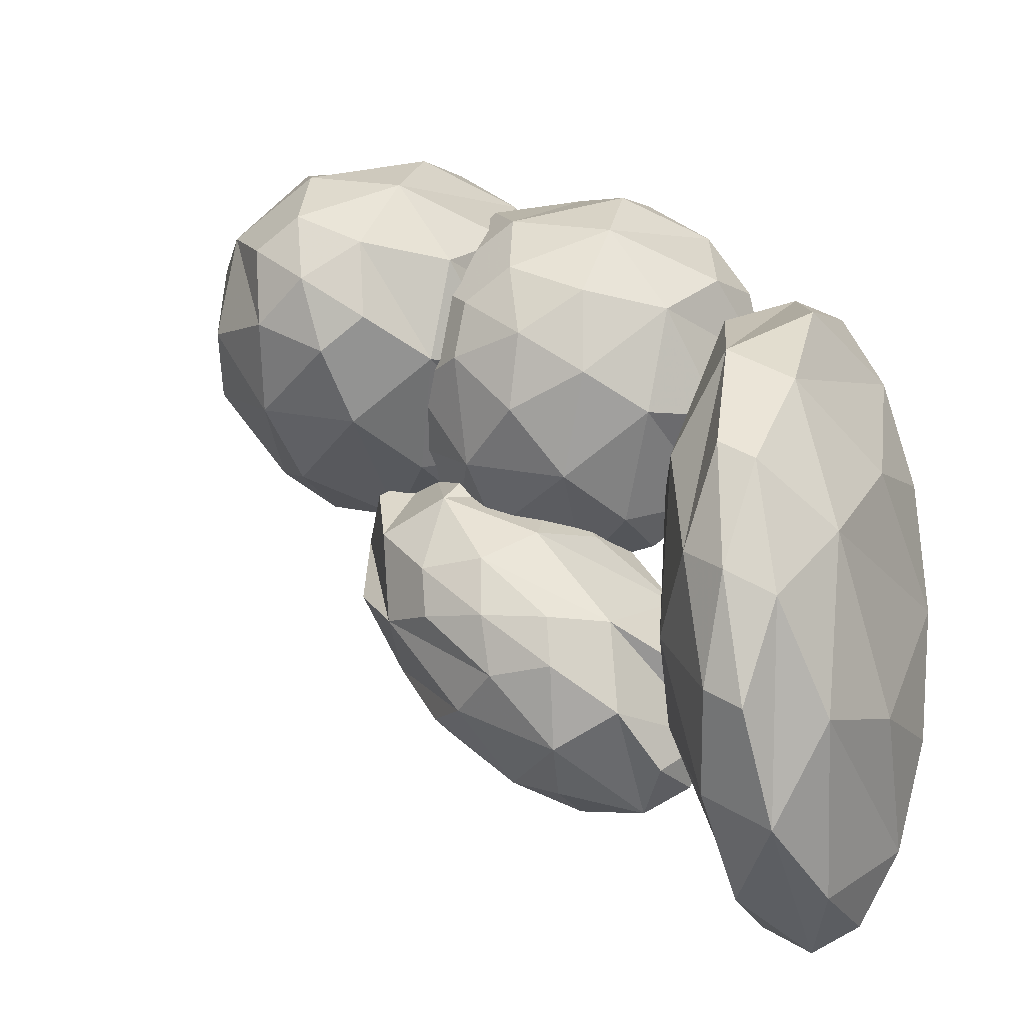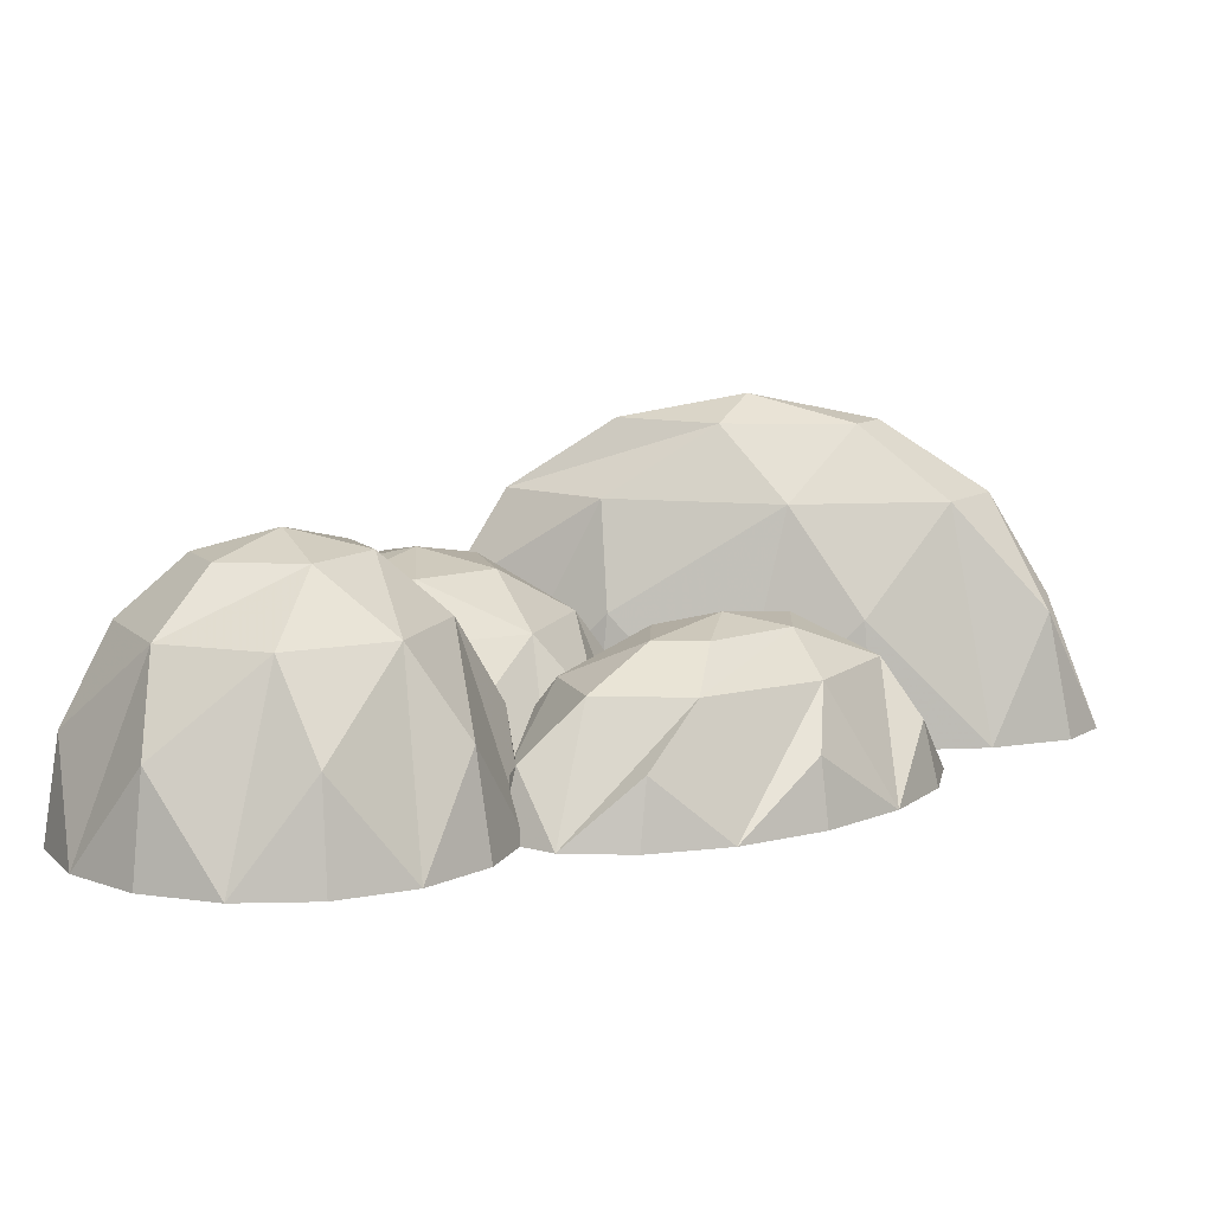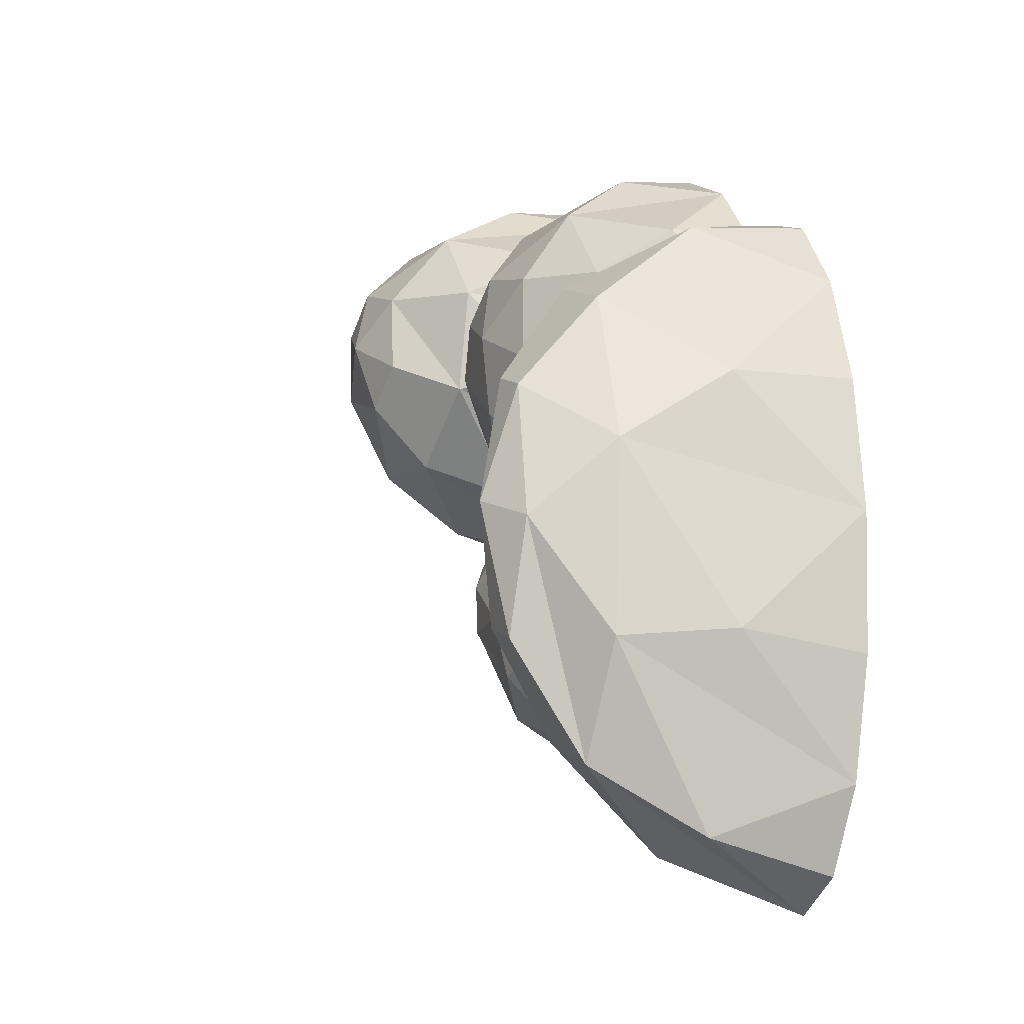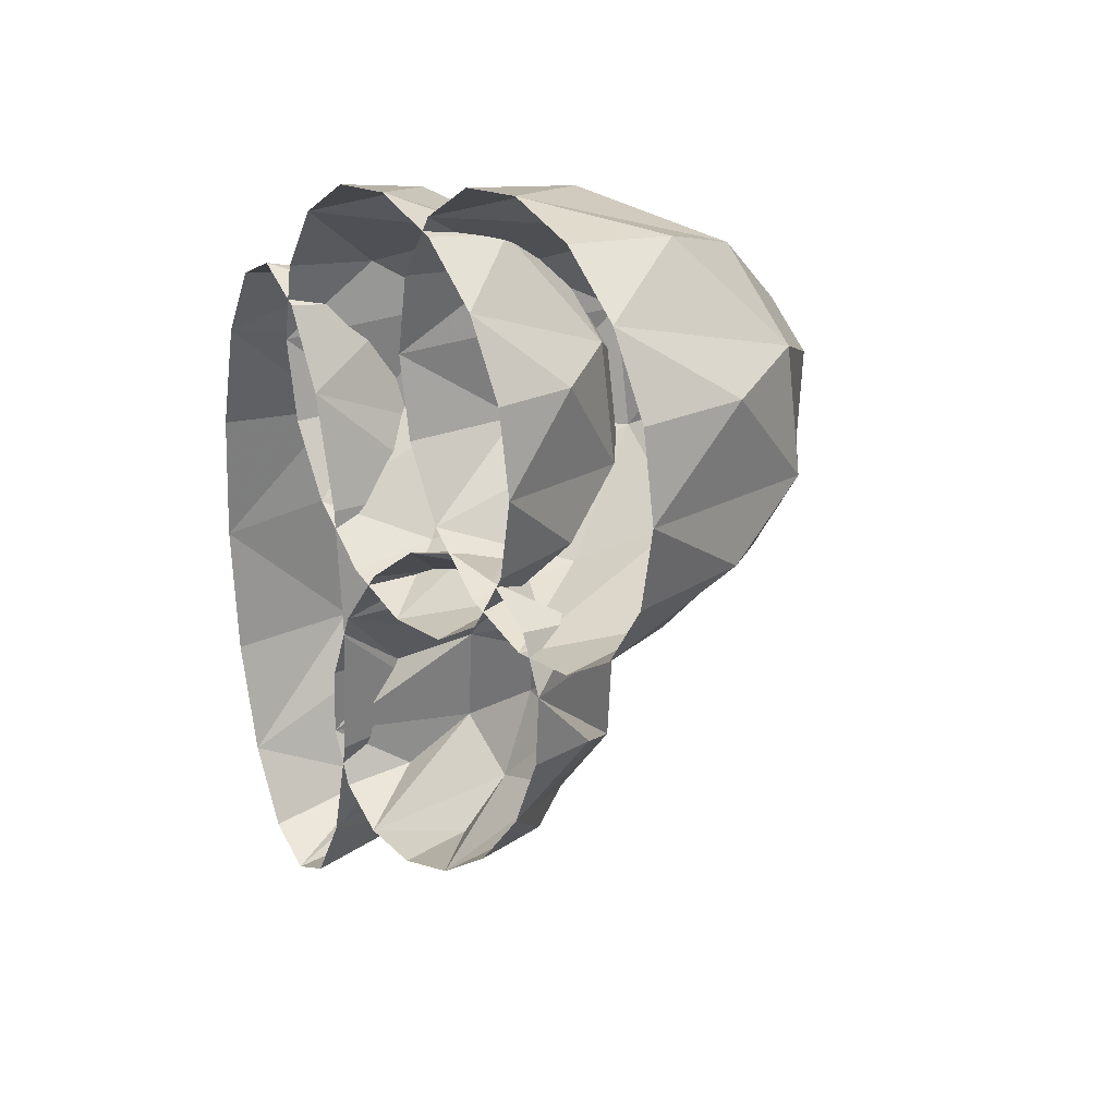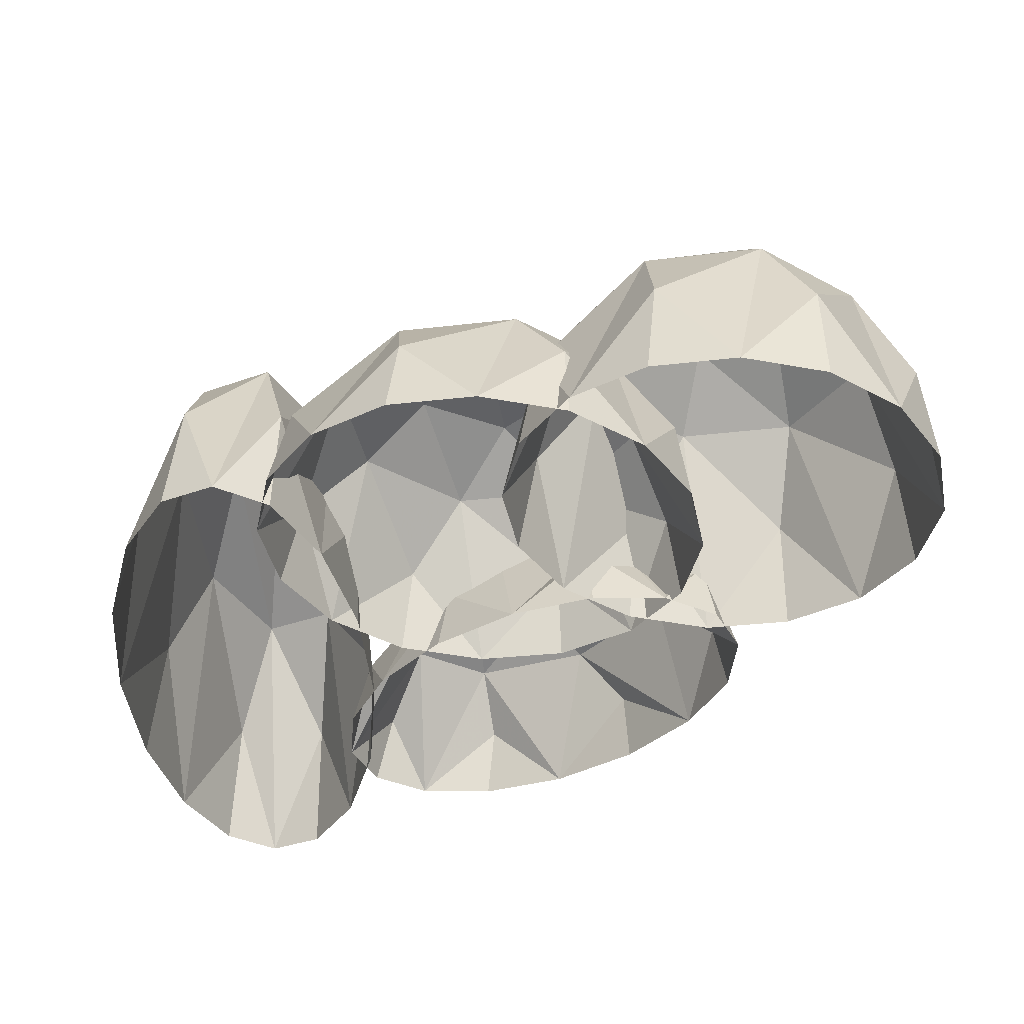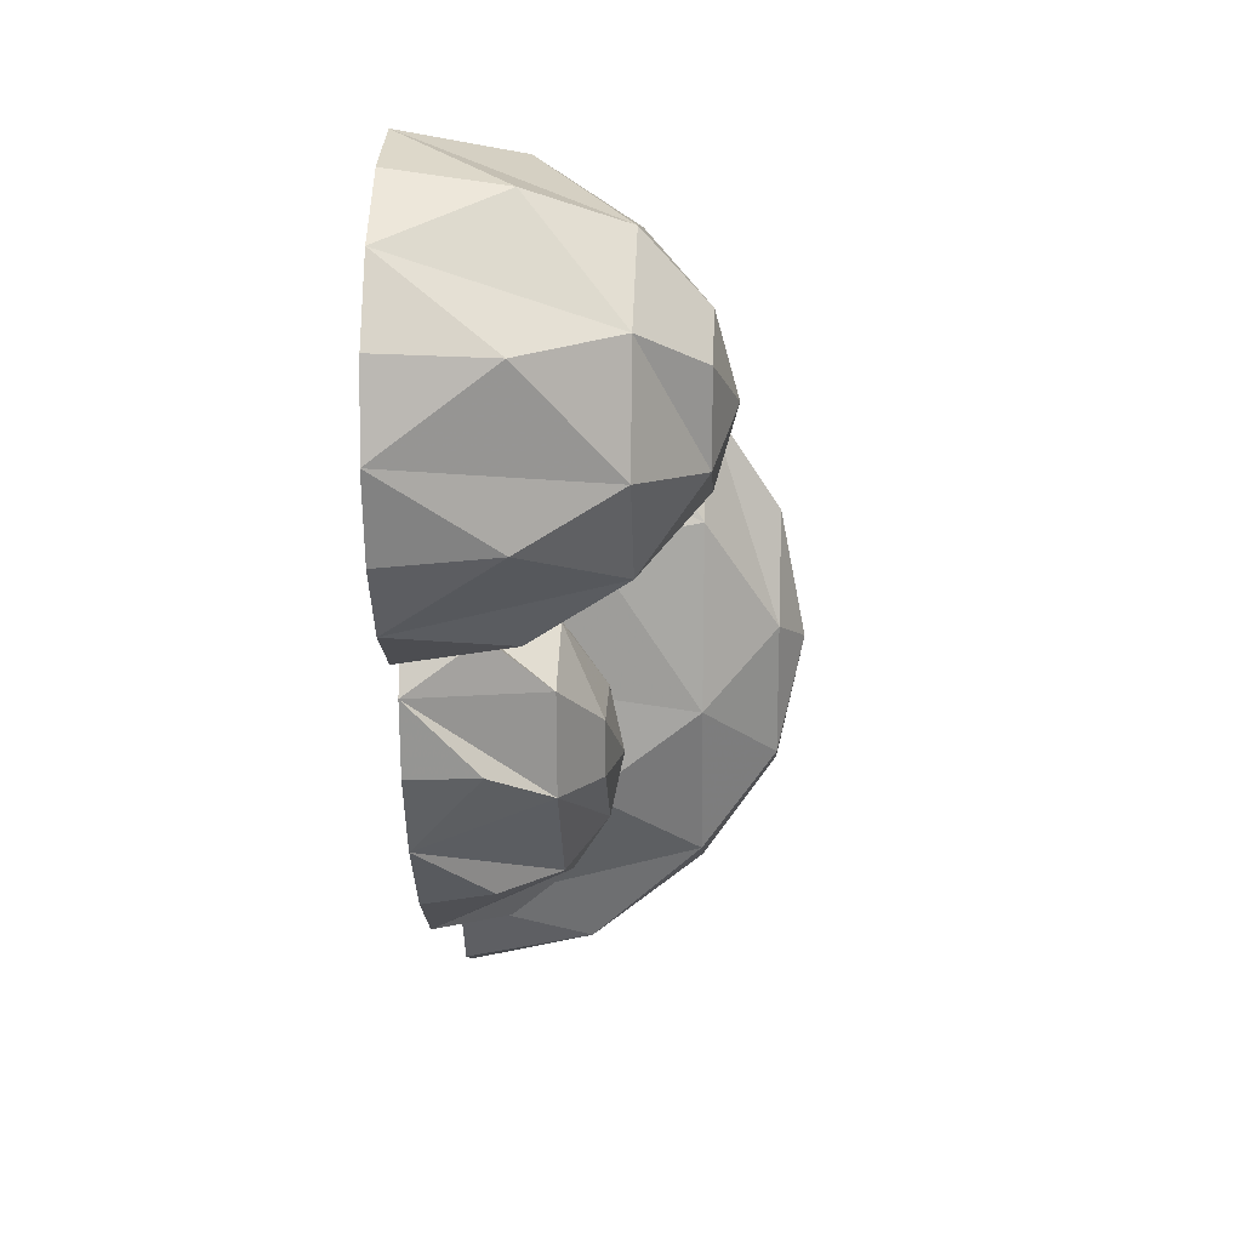
<metadata>
{"format":"obj","ext":"obj","renderer":"f3d","projection":"perspective","resolution":1024,"background":"white","views":[{"elev":-11.2,"azim":-159.8,"up":"+Z"},{"elev":11.3,"azim":97.8,"up":"+Y"},{"elev":-19.9,"azim":-116.0,"up":"+Z"},{"elev":27.3,"azim":58.2,"up":"+Z"},{"elev":53.6,"azim":2.3,"up":"+Z"},{"elev":18.7,"azim":92.8,"up":"+Z"}]}
</metadata>
<code>
v -116.7 155.6 -134.3
v -53.58 0 -134.3
v -58.39 0 -197.9
v -72.07 0 -251.8
v -92.56 0 -287.8
v -116.7 0 -300.5
v -140.9 0 -287.8
v -161.4 0 -251.8
v -175.1 0 -197.9
v -179.9 0 -134.3
v -175.1 0 -70.66
v -161.4 0 -16.74
v -140.9 0 19.29
v -116.7 0 31.94
v -92.56 0 19.29
v -72.07 0 -16.74
v -58.39 0 -70.66
v -138.2 143.7 -145.5
v -62.83 59.54 -193
v -153.1 110 -198.3
v -94.4 59.54 -276.1
v -121.3 143.7 -195.5
v -139 59.54 -276.1
v -103.6 143.7 -186.1
v -170.6 59.54 -193
v -108.2 110 -21.22
v -170.6 59.54 -75.51
v -112.1 143.7 -73.09
v -139 59.54 7.598
v -95.25 143.7 -123
v -94.4 59.54 7.598
v -129.9 143.7 -82.4
v -62.83 59.54 -75.51
v -73.77 110 -156.8
v -159.7 110 -111.8
v -92.39 110 -230.1
v -141 110 -38.43
v -125.3 110 -247.3
v -80.31 110 -70.23
o Kugel
f 38 22 36
f 4 19 3
f 26 28 37
f 6 21 5
f 34 30 39
f 8 23 7
f 35 18 20
f 10 25 9
f 36 24 34
f 12 27 11
f 37 32 35
f 14 29 13
f 39 30 26
f 16 31 15
f 20 18 38
f 2 33 17
f 17 33 16
f 36 34 19
f 9 25 8
f 38 36 21
f 13 29 12
f 20 38 23
f 15 31 14
f 35 20 25
f 5 21 4
f 37 35 27
f 11 27 10
f 26 37 29
f 7 23 6
f 39 26 31
f 3 19 2
f 34 39 33
f 2 34 33
f 24 30 34
f 10 35 25
f 22 24 36
f 6 38 21
f 18 22 38
f 12 37 27
f 1 28 30
f 16 39 31
f 32 18 35
f 8 20 23
f 28 32 37
f 4 36 19
f 30 28 26
f 14 26 29
f 19 34 2
f 33 39 16
f 1 30 24
f 25 20 8
f 1 24 22
f 21 36 4
f 1 22 18
f 27 35 10
f 29 37 12
f 31 26 14
f 1 18 32
f 23 38 6
f 1 32 28
v 106.4 125.8 31.75
v 202.6 0 31.75
v 195.3 0 -5.786
v 174.4 0 -37.61
v 143.2 0 -58.87
v 106.4 0 -66.33
v 69.51 0 -58.87
v 38.28 0 -37.61
v 17.41 0 -5.786
v 10.08 0 31.75
v 17.41 0 69.28
v 38.28 0 101.1
v 69.51 0 122.4
v 106.4 0 129.8
v 143.2 0 122.4
v 174.4 0 101.1
v 195.3 0 69.28
v 76.31 116.2 11.3
v 188.5 48.15 -2.928
v 119.4 88.97 98.46
v 140.4 48.15 -51.97
v 99.3 116.2 -4.357
v 72.32 48.15 -51.97
v 134.1 116.2 12.85
v 24.18 48.15 -2.928
v 78.6 116.2 50.64
v 24.18 48.15 66.42
v 50.84 88.97 -6.042
v 72.32 48.15 115.5
v 136.4 116.2 52.2
v 140.4 48.15 115.5
v 113.4 116.2 67.85
v 188.5 48.15 66.42
v 171.8 88.97 18.48
v 40.87 88.97 45.02
v 143.4 88.97 -24.81
v 69.26 88.97 88.31
v 93.33 88.97 -34.97
v 161.9 88.97 69.54
o Kugel_1
f 77 61 75
f 43 58 42
f 74 65 67
f 45 60 44
f 73 63 78
f 47 62 46
f 59 71 76
f 49 64 48
f 75 63 73
f 51 66 50
f 67 57 77
f 53 68 52
f 78 69 59
f 55 70 54
f 76 65 74
f 41 72 56
f 56 72 55
f 75 73 58
f 48 64 47
f 77 75 60
f 52 68 51
f 67 77 62
f 44 60 43
f 74 67 64
f 54 70 53
f 76 74 66
f 46 62 45
f 59 76 68
f 50 66 49
f 78 59 70
f 42 58 41
f 73 78 72
f 41 73 72
f 40 69 63
f 49 74 64
f 61 63 75
f 45 77 60
f 57 61 77
f 51 76 66
f 65 57 67
f 55 78 70
f 40 71 69
f 47 67 62
f 71 65 76
f 43 75 58
f 69 71 59
f 53 59 68
f 63 69 78
f 72 78 55
f 68 76 51
f 64 67 47
f 40 63 61
f 60 75 43
f 40 61 57
f 66 74 49
f 40 57 65
f 70 59 53
f 58 73 41
f 62 77 45
f 40 65 71
v 26.9 80.13 -136.5
v 74.67 0 -185.3
v 39.25 0 -212.7
v 1.959 0 -228.5
v -31.54 0 -230.3
v -56.14 0 -217.8
v -68.09 0 -193
v -65.59 0 -159.5
v -49 0 -122.6
v -20.86 0 -87.73
v 14.55 0 -60.32
v 51.85 0 -44.51
v 85.34 0 -42.71
v 109.9 0 -55.18
v 121.9 0 -80.04
v 119.4 0 -113.5
v 102.8 0 -150.4
v 71.03 30.67 -181.6
v 89.85 56.66 -87.79
v 3.858 30.67 -221.5
v -7.163 74.03 -162.9
v -49.81 30.67 -211.6
v 24.68 74.03 -166.2
v -58.55 30.67 -157.8
v -5.319 74.03 -138.2
v -17.23 30.67 -91.44
v -32.63 56.66 -139.7
v 49.95 30.67 -51.52
v 59.12 74.03 -134.8
v 103.6 30.67 -61.37
v 60.97 74.03 -110.1
v 112.4 30.67 -115.2
v 29.13 74.03 -106.8
v 48.16 56.66 -180.7
v 5.649 56.66 -92.33
v -2.578 56.66 -202.2
v 56.38 56.66 -70.82
v -36.04 56.66 -185.2
v 86.44 56.66 -133.3
o Kugel_2
f 81 96 80
f 113 111 105
f 83 98 82
f 112 101 117
f 85 100 84
f 97 109 115
f 87 102 86
f 116 99 114
f 89 104 88
f 105 103 116
f 91 106 90
f 117 107 97
f 93 108 92
f 115 111 113
f 95 110 94
f 114 101 112
f 80 96 95
f 114 112 81
f 88 104 87
f 116 114 83
f 84 100 83
f 105 116 85
f 90 106 89
f 113 105 87
f 94 110 93
f 115 113 89
f 86 102 85
f 97 115 91
f 82 98 81
f 117 97 93
f 92 108 91
f 112 117 95
f 96 112 95
f 79 107 101
f 104 113 87
f 99 101 114
f 100 116 83
f 103 99 116
f 106 115 89
f 111 103 105
f 110 117 93
f 79 109 107
f 102 105 85
f 109 111 115
f 98 114 81
f 107 109 97
f 108 97 91
f 101 107 117
f 95 117 110
f 91 115 106
f 87 105 102
f 79 101 99
f 83 114 98
f 79 99 103
f 89 113 104
f 79 103 111
f 93 97 108
f 81 112 96
f 85 116 100
f 79 111 109
v 0 100 0
v 100 0 0
v 92.39 0 -38.27
v 70.71 0 -70.71
v 38.27 0 -92.39
v 0 0 -100
v -38.27 0 -92.39
v -70.71 0 -70.71
v -92.39 0 -38.27
v -100 0 -0
v -92.39 0 38.27
v -70.71 0 70.71
v -38.27 0 92.39
v -0 0 100
v 38.27 0 92.39
v 70.71 0 70.71
v 92.39 0 38.27
v -38.53 70.71 57.66
v 85.36 38.27 -35.36
v 31.21 92.39 20.85
v 35.36 38.27 -85.36
v 7.322 92.39 -36.81
v -35.36 38.27 -85.36
v 7.322 92.39 36.81
v -85.36 38.27 -35.36
v 36.81 92.39 -7.322
v -85.36 38.27 35.36
v -31.21 92.39 -20.85
v -35.36 38.27 85.36
v -31.21 92.39 20.85
v 35.36 38.27 85.36
v 57.66 70.71 38.53
v 85.36 38.27 35.36
v 68.02 70.71 -13.53
v 13.53 70.71 68.02
v 38.53 70.71 -57.66
v -68.02 70.71 13.53
v -13.53 70.71 -68.02
v -57.66 70.71 -38.53
o Kugel_3
f 151 143 149
f 121 136 120
f 149 137 152
f 123 138 122
f 152 141 135
f 125 140 124
f 135 147 154
f 127 142 126
f 154 145 156
f 129 144 128
f 156 145 155
f 131 146 130
f 155 139 153
f 133 148 132
f 153 143 151
f 119 150 134
f 118 137 143
f 153 151 136
f 130 146 129
f 155 153 138
f 126 142 125
f 156 155 140
f 140 155 123
f 154 156 142
f 124 140 123
f 135 154 144
f 118 141 137
f 152 135 146
f 120 136 119
f 149 152 148
f 142 156 125
f 151 149 150
f 119 151 150
f 122 138 121
f 139 143 153
f 133 149 148
f 123 155 138
f 145 139 155
f 131 152 146
f 128 144 127
f 147 145 154
f 129 135 144
f 121 153 136
f 141 147 135
f 127 154 142
f 137 141 152
f 125 156 140
f 143 137 149
f 150 149 133
f 134 150 133
f 118 143 139
f 148 152 131
f 138 153 121
f 118 139 145
f 146 135 129
f 132 148 131
f 118 145 147
f 144 154 127
f 136 151 119
f 118 147 141

</code>
